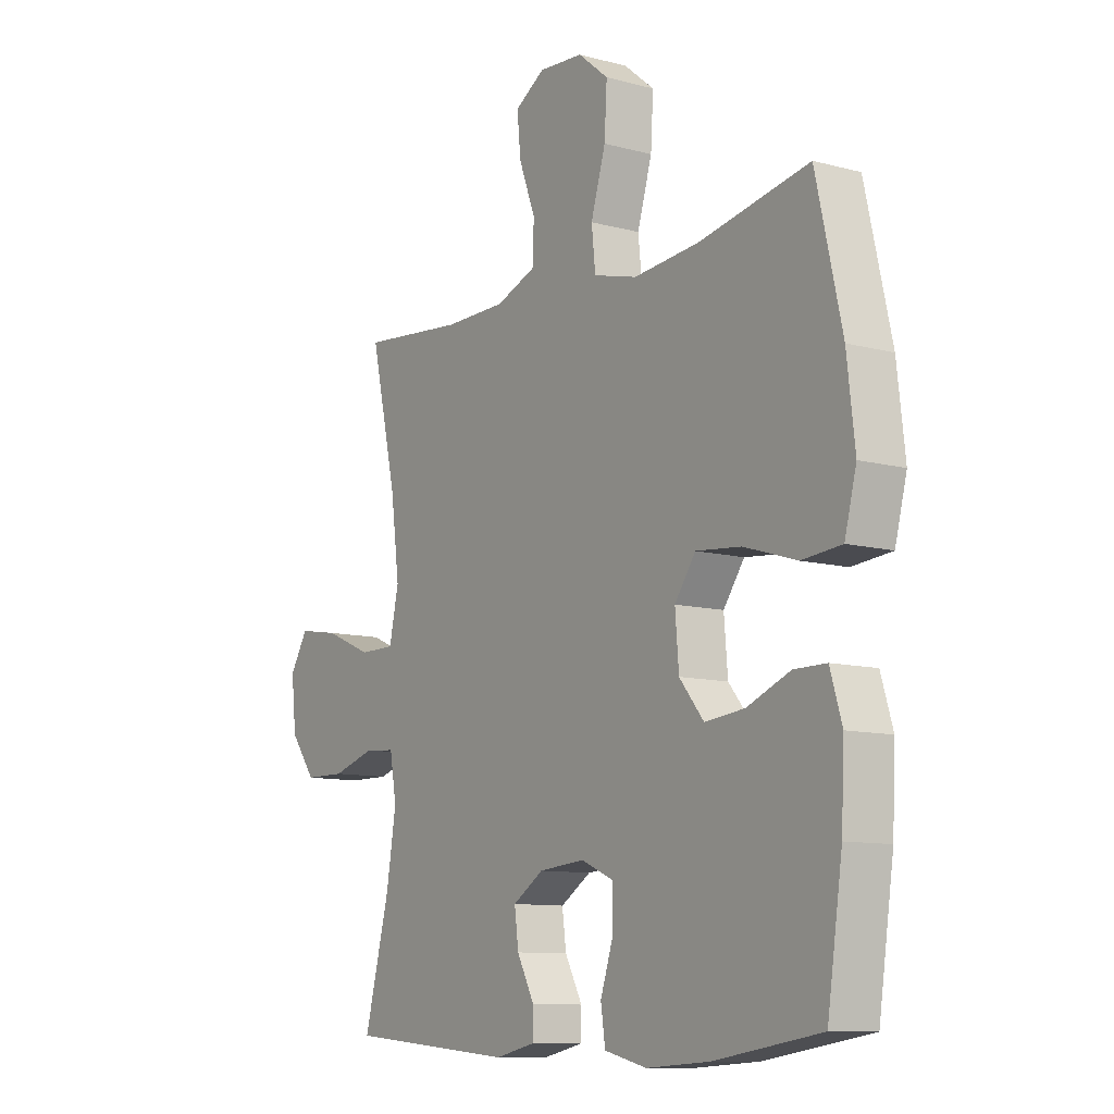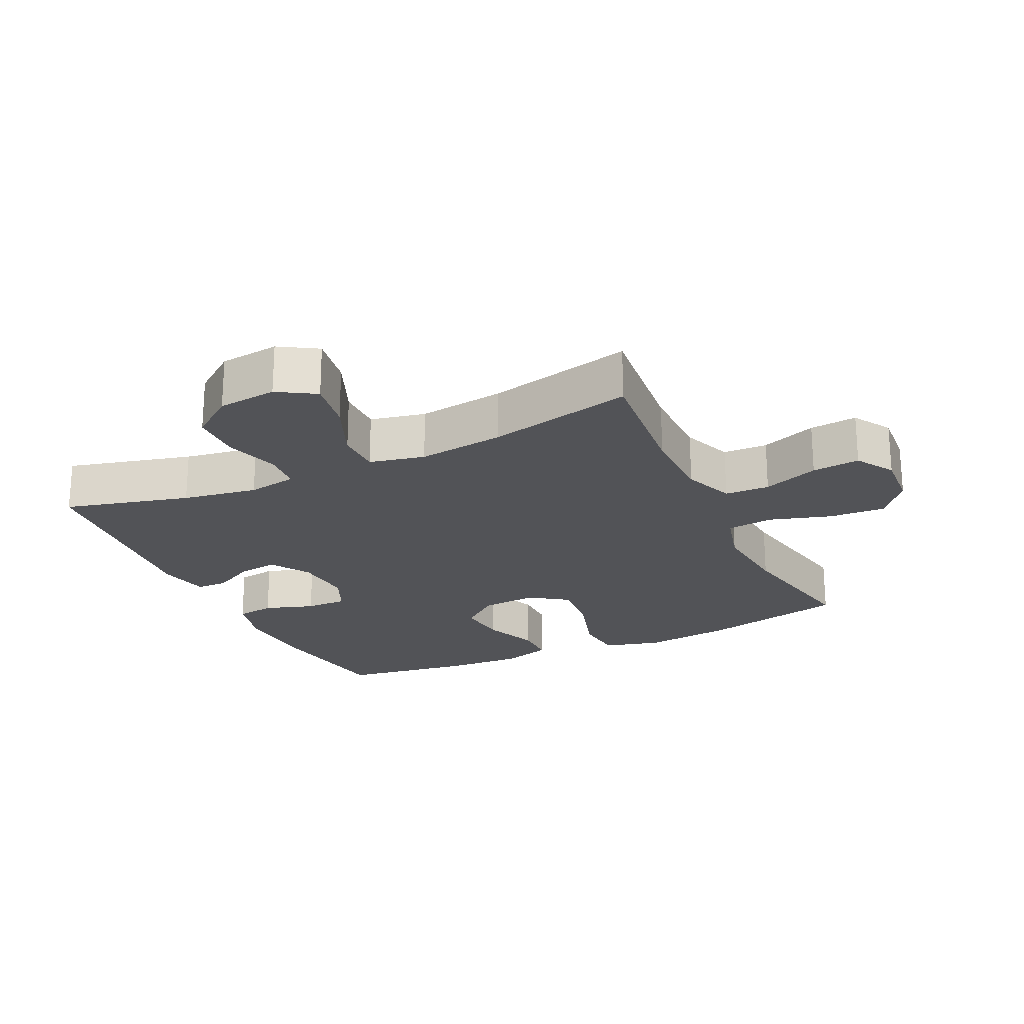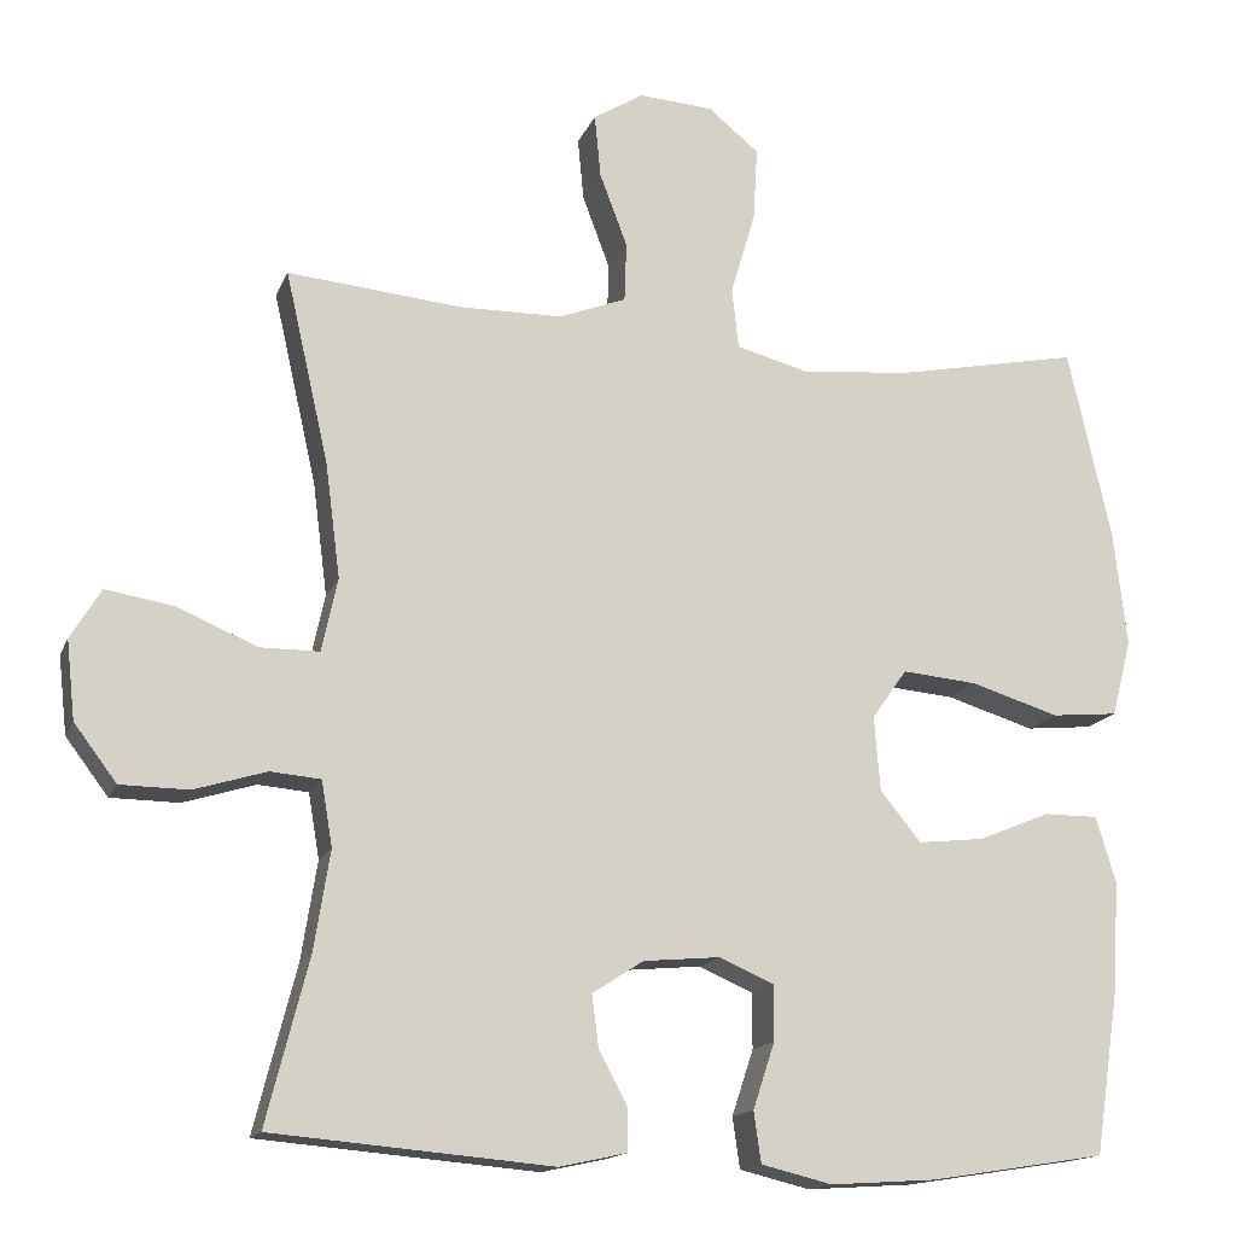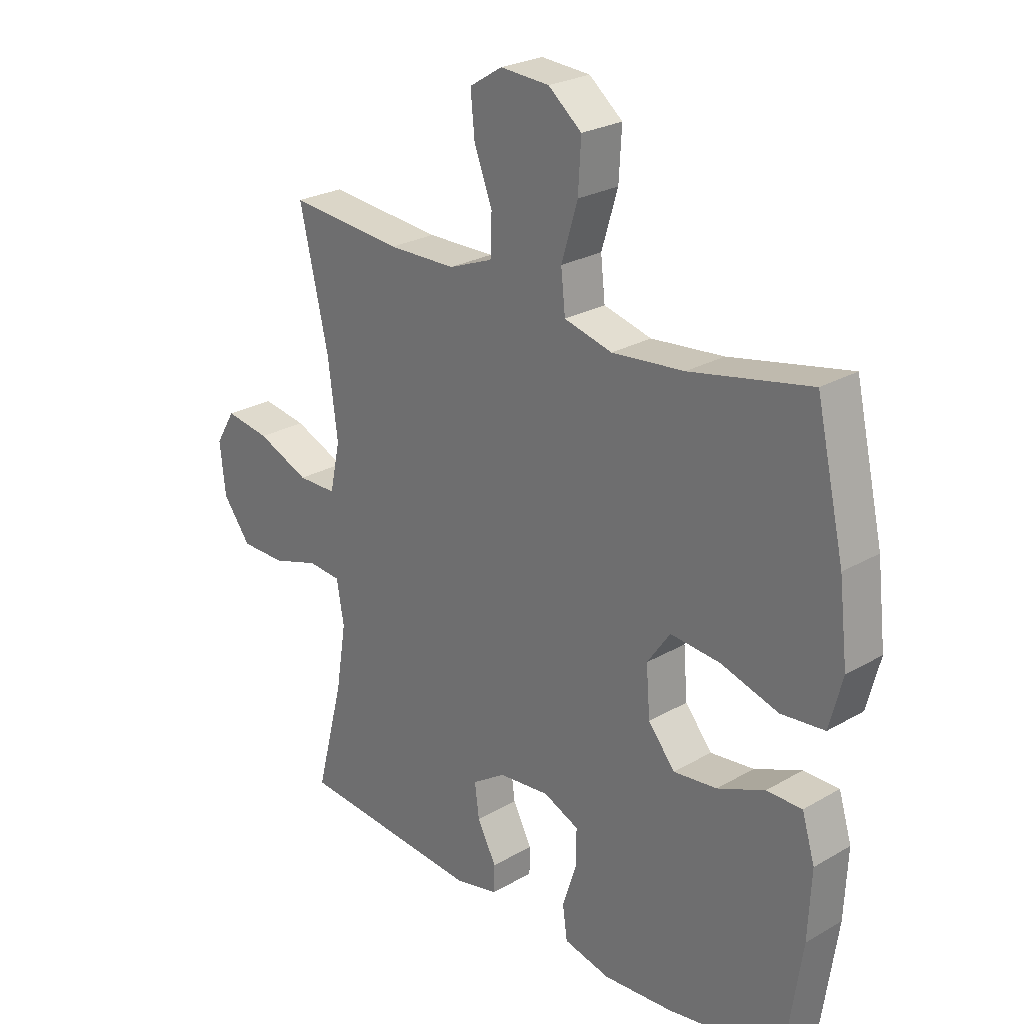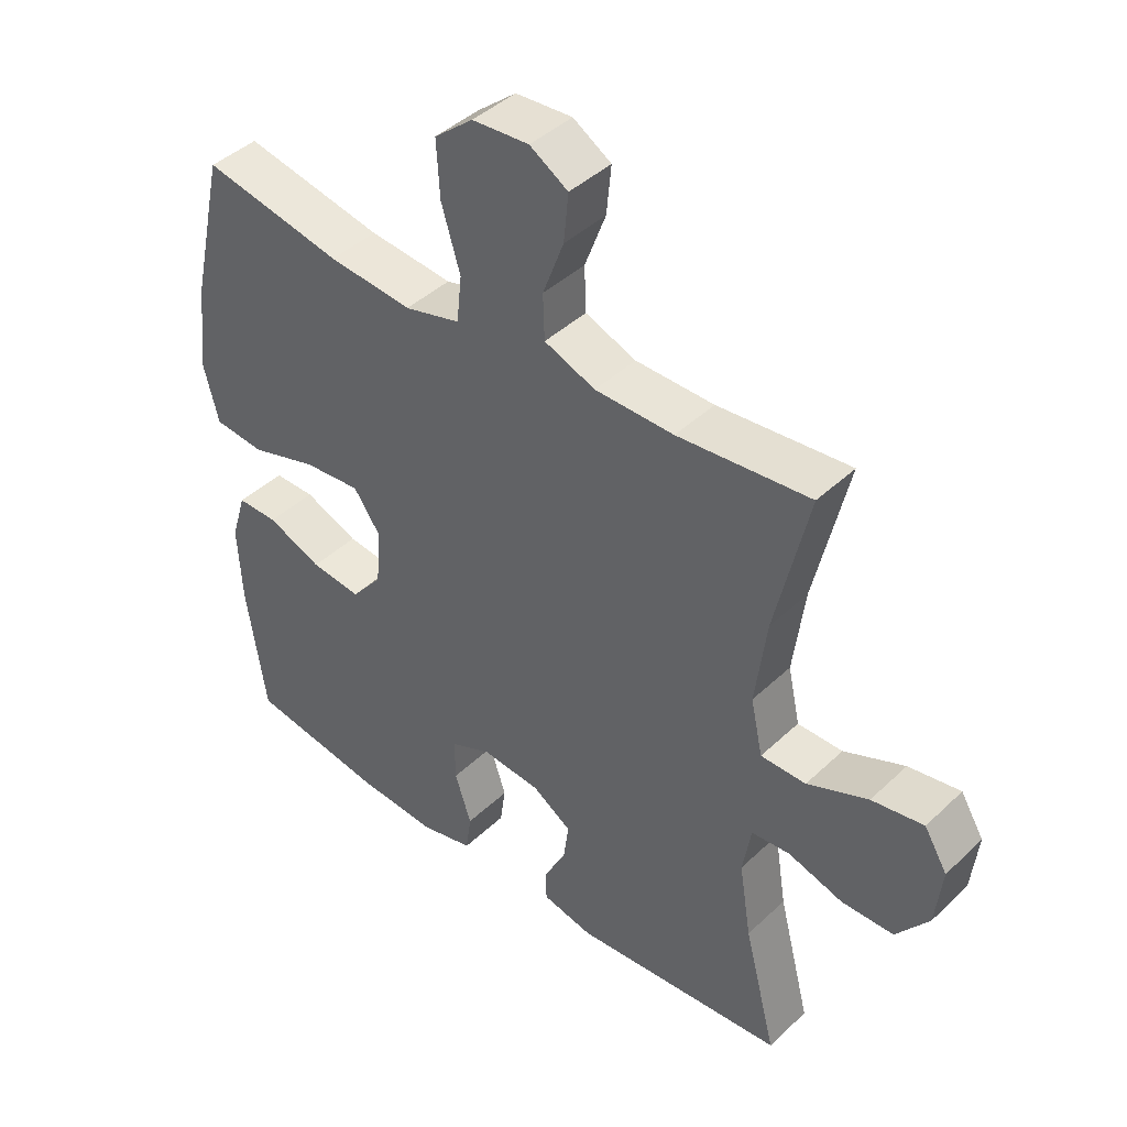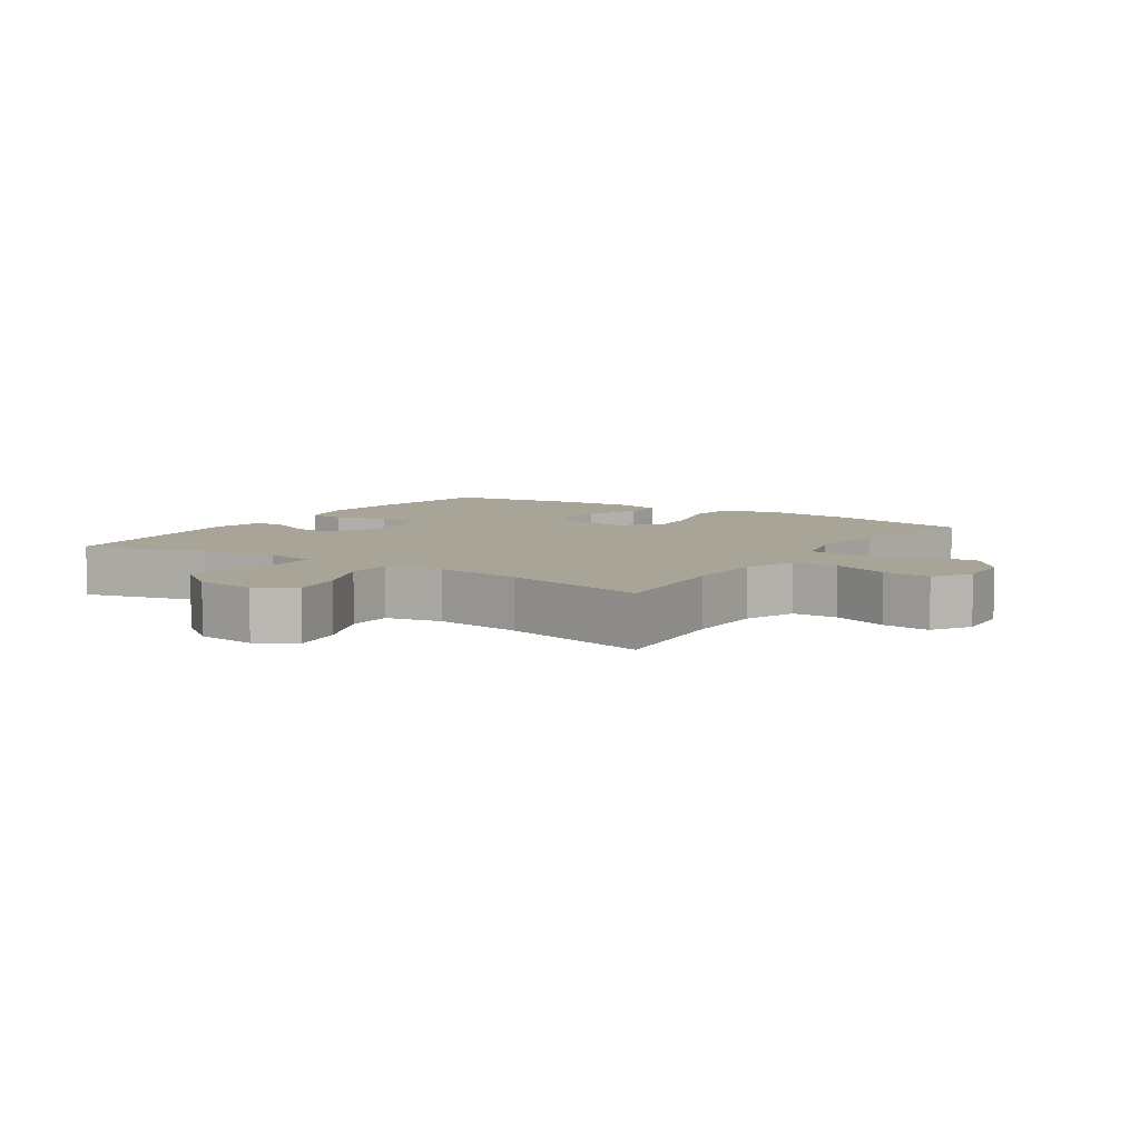
<metadata>
{"format":"obj","ext":"obj","renderer":"f3d","projection":"perspective","resolution":1024,"background":"white","views":[{"elev":-10.3,"azim":55.7,"up":"+Z"},{"elev":-22.5,"azim":-64.8,"up":"+Y"},{"elev":-15.1,"azim":-16.8,"up":"+Z"},{"elev":25.1,"azim":46.8,"up":"+Z"},{"elev":42.6,"azim":-138.2,"up":"+Z"},{"elev":7.0,"azim":-56.6,"up":"+Y"}]}
</metadata>
<code>
o path518_path518.001
v 0.5441 0.0375 -0.3242
v 0.5501 0.0375 -0.2013
v 0.5265 0.0375 -0.1229
v 0.4615 0.0375 -0.1229
v 0.3752 0.0375 -0.1583
v 0.2953 0.0375 -0.167
v 0.2462 0.0375 -0.107
v 0.239 0.0375 -0.01741
v 0.2811 0.0375 0.04249
v 0.3718 0.0375 0.03405
v 0.4779 0.0375 0.001241
v 0.5578 0.0375 0.00868
v 0.5815 0.0375 0.1006
v 0.5656 0.0375 0.2394
v 0.5136 0.0375 0.4706
v 0.2931 0.0375 0.4269
v 0.1605 0.0375 0.4146
v 0.07247 0.0375 0.4379
v 0.06454 0.0375 0.5116
v 0.0942 0.0375 0.6104
v 0.09942 0.0375 0.6996
v 0.03816 0.0375 0.75
v -0.0516 0.0375 0.7562
v -0.1118 0.0375 0.7187
v -0.1045 0.0375 0.643
v -0.07127 0.0375 0.5544
v -0.07375 0.0375 0.4834
v -0.1544 0.0375 0.4522
v -0.2792 0.0375 0.4507
v -0.4883 0.0375 0.4706
v -0.4358 0.0375 0.2393
v -0.4179 0.0375 0.1017
v -0.4369 0.0375 0.01379
v -0.5084 0.0375 0.01353
v -0.6045 0.0375 0.05417
v -0.6865 0.0375 0.06773
v -0.723 0.0375 0.007657
v -0.7126 0.0375 -0.08679
v -0.6613 0.0375 -0.1549
v -0.579 0.0375 -0.156
v -0.4924 0.0375 -0.1295
v -0.4316 0.0375 -0.1348
v -0.4183 0.0375 -0.2129
v -0.4373 0.0375 -0.3321
v -0.4883 0.0375 -0.5311
v -0.1516 0.0375 -0.5606
v -0.071 0.0375 -0.5431
v -0.06996 0.0375 -0.4935
v -0.105 0.0375 -0.4269
v -0.1131 0.0375 -0.3644
v -0.0515 0.0375 -0.3246
v 0.04134 0.0375 -0.3161
v 0.1069 0.0375 -0.3451
v 0.1064 0.0375 -0.4115
v 0.08031 0.0375 -0.4907
v 0.08909 0.0375 -0.5518
v 0.1742 0.0375 -0.5726
v 0.3018 0.0375 -0.5643
v 0.5136 0.0375 -0.5311
v 0.5441 -0.0375 -0.3242
v 0.5501 -0.0375 -0.2013
v 0.5265 -0.0375 -0.1229
v 0.4615 -0.0375 -0.1229
v 0.3752 -0.0375 -0.1583
v 0.2953 -0.0375 -0.167
v 0.2462 -0.0375 -0.107
v 0.239 -0.0375 -0.01741
v 0.2811 -0.0375 0.04249
v 0.3718 -0.0375 0.03405
v 0.4779 -0.0375 0.001241
v 0.5578 -0.0375 0.00868
v 0.5815 -0.0375 0.1006
v 0.5656 -0.0375 0.2394
v 0.5136 -0.0375 0.4706
v 0.2931 -0.0375 0.4269
v 0.1605 -0.0375 0.4146
v 0.07247 -0.0375 0.4379
v 0.06454 -0.0375 0.5116
v 0.0942 -0.0375 0.6104
v 0.09942 -0.0375 0.6996
v 0.03816 -0.0375 0.75
v -0.0516 -0.0375 0.7562
v -0.1118 -0.0375 0.7187
v -0.1045 -0.0375 0.643
v -0.07127 -0.0375 0.5544
v -0.07375 -0.0375 0.4834
v -0.1544 -0.0375 0.4522
v -0.2792 -0.0375 0.4507
v -0.4883 -0.0375 0.4706
v -0.4358 -0.0375 0.2393
v -0.4179 -0.0375 0.1017
v -0.4369 -0.0375 0.01379
v -0.5084 -0.0375 0.01353
v -0.6045 -0.0375 0.05417
v -0.6865 -0.0375 0.06773
v -0.723 -0.0375 0.007657
v -0.7126 -0.0375 -0.08679
v -0.6613 -0.0375 -0.1549
v -0.579 -0.0375 -0.156
v -0.4924 -0.0375 -0.1295
v -0.4316 -0.0375 -0.1348
v -0.4183 -0.0375 -0.2129
v -0.4373 -0.0375 -0.3321
v -0.4883 -0.0375 -0.5311
v -0.1516 -0.0375 -0.5606
v -0.071 -0.0375 -0.5431
v -0.06996 -0.0375 -0.4935
v -0.105 -0.0375 -0.4269
v -0.1131 -0.0375 -0.3644
v -0.0515 -0.0375 -0.3246
v 0.04134 -0.0375 -0.3161
v 0.1069 -0.0375 -0.3451
v 0.1064 -0.0375 -0.4115
v 0.08031 -0.0375 -0.4907
v 0.08909 -0.0375 -0.5518
v 0.1742 -0.0375 -0.5726
v 0.3018 -0.0375 -0.5643
v 0.5136 -0.0375 -0.5311
v 0.08909 0.0375 -0.5518
v 0.08909 0.0375 -0.5518
v 0.1742 0.0375 -0.5726
v 0.3018 0.0375 -0.5643
v -0.1516 0.0375 -0.5606
v -0.071 0.0375 -0.5431
v -0.071 0.0375 -0.5431
v 0.08031 0.0375 -0.4907
v -0.06996 0.0375 -0.4935
v -0.4883 0.0375 -0.5311
v -0.4883 0.0375 -0.5311
v 0.5136 0.0375 -0.5311
v 0.5136 0.0375 -0.5311
v -0.105 0.0375 -0.4269
v 0.1064 0.0375 -0.4115
v -0.4373 0.0375 -0.3321
v 0.5441 0.0375 -0.3242
v -0.1131 0.0375 -0.3644
v -0.1131 0.0375 -0.3644
v 0.1069 0.0375 -0.3451
v 0.1069 0.0375 -0.3451
v -0.0515 0.0375 -0.3246
v 0.04134 0.0375 -0.3161
v -0.4183 0.0375 -0.2129
v 0.5501 0.0375 -0.2013
v -0.4316 0.0375 -0.1348
v -0.4316 0.0375 -0.1348
v 0.3752 0.0375 -0.1583
v 0.2953 0.0375 -0.167
v 0.5265 0.0375 -0.1229
v 0.5265 0.0375 -0.1229
v 0.2462 0.0375 -0.107
v 0.4615 0.0375 -0.1229
v -0.6613 0.0375 -0.1549
v -0.579 0.0375 -0.156
v -0.4924 0.0375 -0.1295
v -0.7126 0.0375 -0.08679
v 0.239 0.0375 -0.01741
v -0.723 0.0375 0.007657
v 0.2811 0.0375 0.04249
v 0.2811 0.0375 0.04249
v 0.3718 0.0375 0.03405
v 0.4779 0.0375 0.001241
v 0.5578 0.0375 0.00868
v 0.5578 0.0375 0.00868
v -0.6865 0.0375 0.06773
v -0.6865 0.0375 0.06773
v -0.4369 0.0375 0.01379
v -0.4369 0.0375 0.01379
v -0.5084 0.0375 0.01353
v 0.5815 0.0375 0.1006
v -0.6045 0.0375 0.05417
v -0.4179 0.0375 0.1017
v 0.5656 0.0375 0.2394
v -0.4358 0.0375 0.2393
v -0.4883 0.0375 0.4706
v -0.4883 0.0375 0.4706
v -0.2792 0.0375 0.4507
v 0.1605 0.0375 0.4146
v 0.07247 0.0375 0.4379
v 0.07247 0.0375 0.4379
v 0.2931 0.0375 0.4269
v -0.1544 0.0375 0.4522
v 0.06454 0.0375 0.5116
v 0.5136 0.0375 0.4706
v 0.5136 0.0375 0.4706
v -0.07375 0.0375 0.4834
v -0.07375 0.0375 0.4834
v -0.07127 0.0375 0.5544
v 0.0942 0.0375 0.6104
v -0.1045 0.0375 0.643
v 0.09942 0.0375 0.6996
v -0.1118 0.0375 0.7187
v -0.1118 0.0375 0.7187
v 0.03816 0.0375 0.75
v -0.0516 0.0375 0.7562
v 0.08909 -0.0375 -0.5518
v 0.08909 -0.0375 -0.5518
v 0.1742 -0.0375 -0.5726
v 0.3018 -0.0375 -0.5643
v -0.1516 -0.0375 -0.5606
v -0.071 -0.0375 -0.5431
v -0.071 -0.0375 -0.5431
v 0.08031 -0.0375 -0.4907
v -0.06996 -0.0375 -0.4935
v -0.4883 -0.0375 -0.5311
v -0.4883 -0.0375 -0.5311
v 0.5136 -0.0375 -0.5311
v 0.5136 -0.0375 -0.5311
v -0.105 -0.0375 -0.4269
v 0.1064 -0.0375 -0.4115
v -0.4373 -0.0375 -0.3321
v 0.5441 -0.0375 -0.3242
v -0.1131 -0.0375 -0.3644
v -0.1131 -0.0375 -0.3644
v 0.1069 -0.0375 -0.3451
v 0.1069 -0.0375 -0.3451
v -0.0515 -0.0375 -0.3246
v 0.04134 -0.0375 -0.3161
v -0.4183 -0.0375 -0.2129
v 0.5501 -0.0375 -0.2013
v -0.4316 -0.0375 -0.1348
v -0.4316 -0.0375 -0.1348
v 0.3752 -0.0375 -0.1583
v 0.2953 -0.0375 -0.167
v 0.5265 -0.0375 -0.1229
v 0.5265 -0.0375 -0.1229
v 0.2462 -0.0375 -0.107
v 0.4615 -0.0375 -0.1229
v -0.6613 -0.0375 -0.1549
v -0.579 -0.0375 -0.156
v -0.4924 -0.0375 -0.1295
v -0.7126 -0.0375 -0.08679
v 0.239 -0.0375 -0.01741
v -0.723 -0.0375 0.007657
v 0.2811 -0.0375 0.04249
v 0.2811 -0.0375 0.04249
v 0.3718 -0.0375 0.03405
v 0.4779 -0.0375 0.001241
v 0.5578 -0.0375 0.00868
v 0.5578 -0.0375 0.00868
v -0.6865 -0.0375 0.06773
v -0.6865 -0.0375 0.06773
v -0.4369 -0.0375 0.01379
v -0.4369 -0.0375 0.01379
v -0.5084 -0.0375 0.01353
v 0.5815 -0.0375 0.1006
v -0.6045 -0.0375 0.05417
v -0.4179 -0.0375 0.1017
v 0.5656 -0.0375 0.2394
v -0.4358 -0.0375 0.2393
v -0.4883 -0.0375 0.4706
v -0.4883 -0.0375 0.4706
v -0.2792 -0.0375 0.4507
v 0.1605 -0.0375 0.4146
v 0.07247 -0.0375 0.4379
v 0.07247 -0.0375 0.4379
v 0.2931 -0.0375 0.4269
v -0.1544 -0.0375 0.4522
v 0.06454 -0.0375 0.5116
v 0.5136 -0.0375 0.4706
v 0.5136 -0.0375 0.4706
v -0.07375 -0.0375 0.4834
v -0.07375 -0.0375 0.4834
v -0.07127 -0.0375 0.5544
v 0.0942 -0.0375 0.6104
v -0.1045 -0.0375 0.643
v 0.09942 -0.0375 0.6996
v -0.1118 -0.0375 0.7187
v -0.1118 -0.0375 0.7187
v 0.03816 -0.0375 0.75
v -0.0516 -0.0375 0.7562
f 219 222 211
f 236 256 234
f 249 257 252
f 217 232 216
f 216 218 212
f 223 211 222
f 233 246 240
f 263 264 265
f 267 265 270
f 229 246 231
f 214 226 217
f 232 257 247
f 199 210 204
f 264 263 258
f 208 199 203
f 254 257 232
f 211 198 206
f 249 252 250
f 238 245 237
f 197 202 195
f 227 219 224
f 216 242 220
f 199 208 210
f 211 223 198
f 244 246 229
f 226 232 217
f 242 244 230
f 261 257 254
f 259 256 248
f 231 246 233
f 266 269 264
f 234 254 232
f 198 223 214
f 248 256 236
f 258 261 254
f 232 247 216
f 270 265 269
f 269 265 264
f 210 212 218
f 223 226 214
f 216 247 242
f 212 210 208
f 253 234 256
f 203 199 200
f 209 202 197
f 220 242 230
f 237 245 236
f 230 244 229
f 214 209 198
f 229 231 228
f 245 248 236
f 254 234 253
f 261 258 263
f 198 209 197
f 220 218 216
f 222 219 227
f 247 257 249
f 120 57 116 196
f 57 58 117 116
f 46 125 201 105
f 55 56 115 114
f 47 48 107 106
f 129 46 105 205
f 58 131 207 117
f 48 49 108 107
f 54 55 114 113
f 44 45 104 103
f 59 1 60 118
f 49 137 213 108
f 139 54 113 215
f 50 51 110 109
f 52 53 112 111
f 43 44 103 102
f 51 52 111 110
f 1 2 61 60
f 145 43 102 221
f 5 6 65 64
f 2 149 225 61
f 6 7 66 65
f 4 5 64 63
f 3 4 63 62
f 39 40 99 98
f 40 41 100 99
f 38 39 98 97
f 41 42 101 100
f 7 8 67 66
f 37 38 97 96
f 8 159 235 67
f 10 11 70 69
f 11 163 239 70
f 165 37 96 241
f 167 34 93 243
f 12 13 72 71
f 35 36 95 94
f 34 35 94 93
f 32 33 92 91
f 9 10 69 68
f 13 14 73 72
f 31 32 91 90
f 175 31 90 251
f 29 30 89 88
f 17 179 255 76
f 16 17 76 75
f 28 29 88 87
f 18 19 78 77
f 184 16 75 260
f 14 15 74 73
f 186 28 87 262
f 26 27 86 85
f 19 20 79 78
f 25 26 85 84
f 20 21 80 79
f 192 25 84 268
f 21 22 81 80
f 23 24 83 82
f 22 23 82 81
f 143 135 146
f 160 158 180
f 173 176 181
f 141 140 156
f 140 136 142
f 147 146 135
f 157 164 170
f 187 189 188
f 191 194 189
f 153 155 170
f 138 141 150
f 156 171 181
f 123 128 134
f 188 182 187
f 132 127 123
f 178 156 181
f 135 130 122
f 173 174 176
f 162 161 169
f 121 119 126
f 151 148 143
f 140 144 166
f 123 134 132
f 135 122 147
f 168 153 170
f 150 141 156
f 166 154 168
f 185 178 181
f 183 172 180
f 155 157 170
f 190 188 193
f 158 156 178
f 122 138 147
f 172 160 180
f 182 178 185
f 156 140 171
f 194 193 189
f 193 188 189
f 134 142 136
f 147 138 150
f 140 166 171
f 136 132 134
f 177 180 158
f 127 124 123
f 133 121 126
f 144 154 166
f 161 160 169
f 154 153 168
f 138 122 133
f 153 152 155
f 169 160 172
f 178 177 158
f 185 187 182
f 122 121 133
f 144 140 142
f 146 151 143
f 171 173 181

</code>
